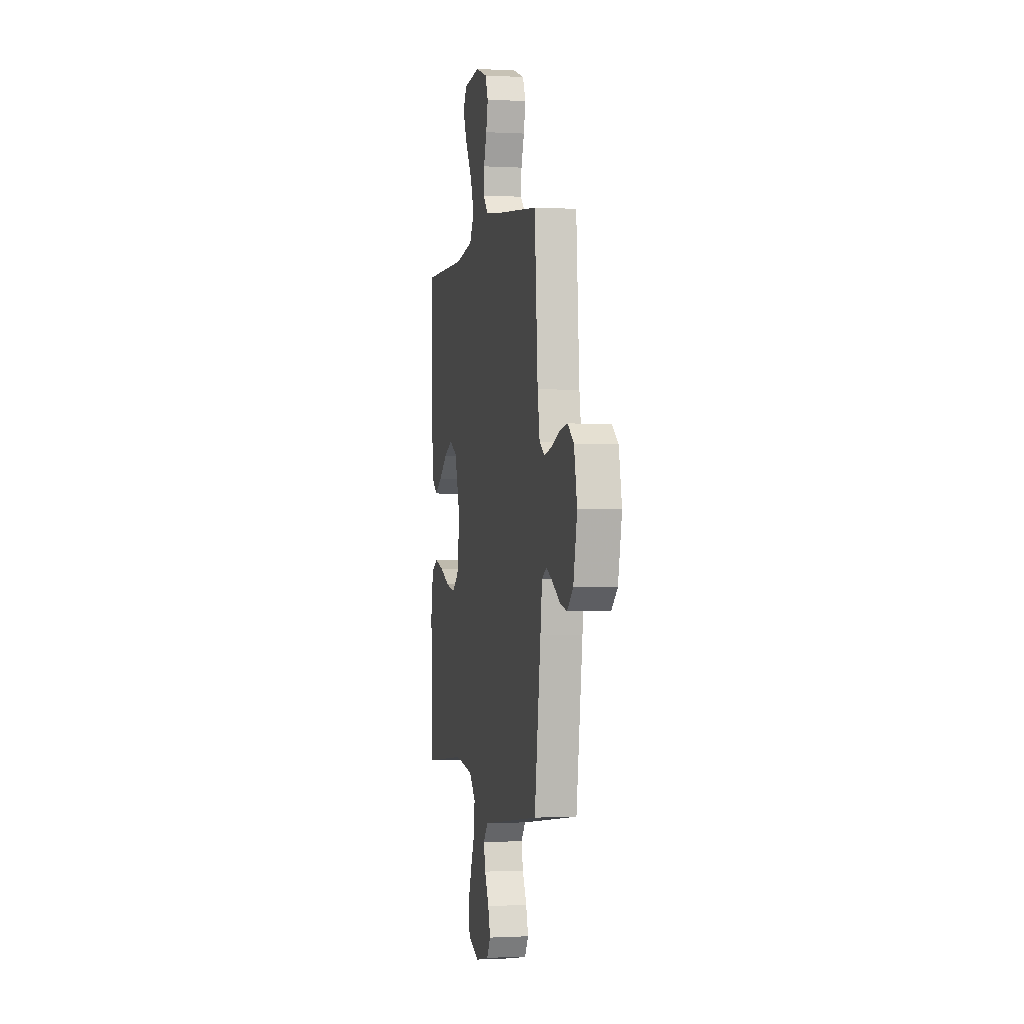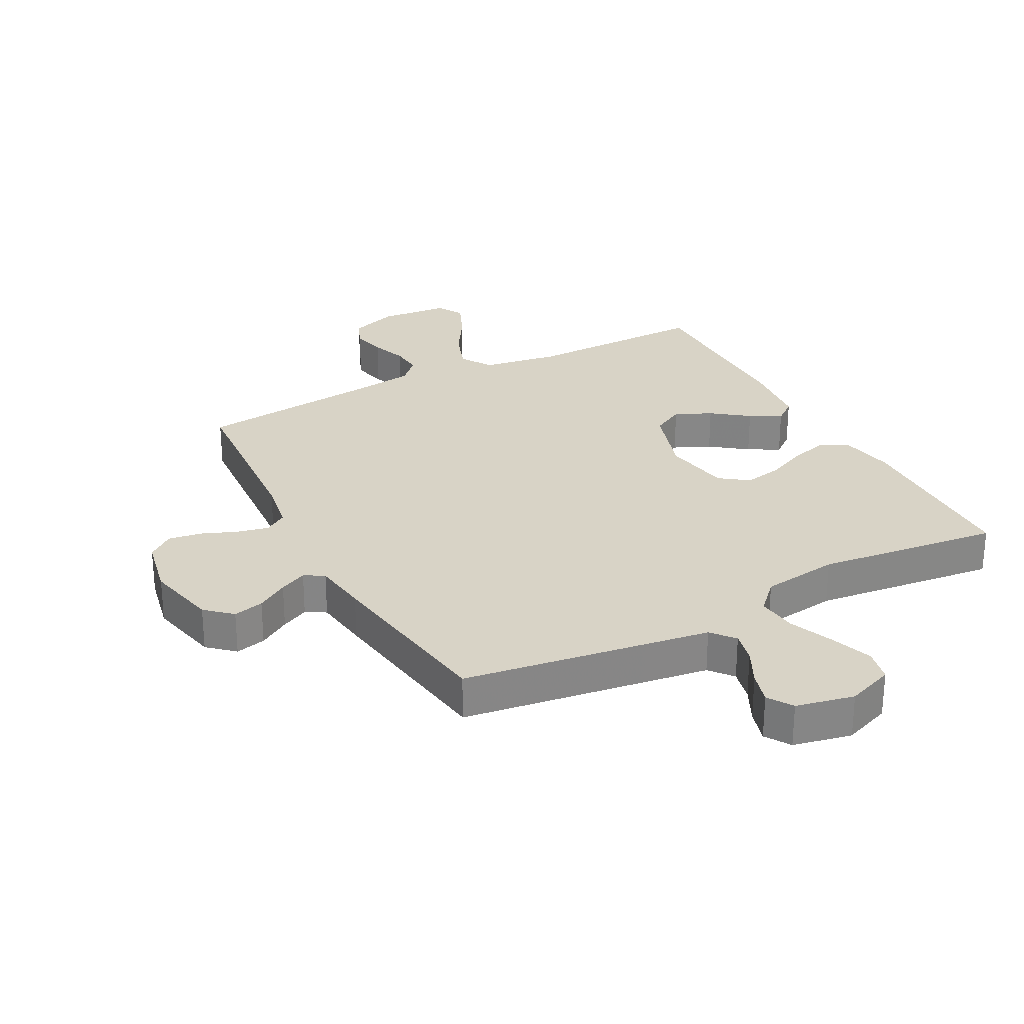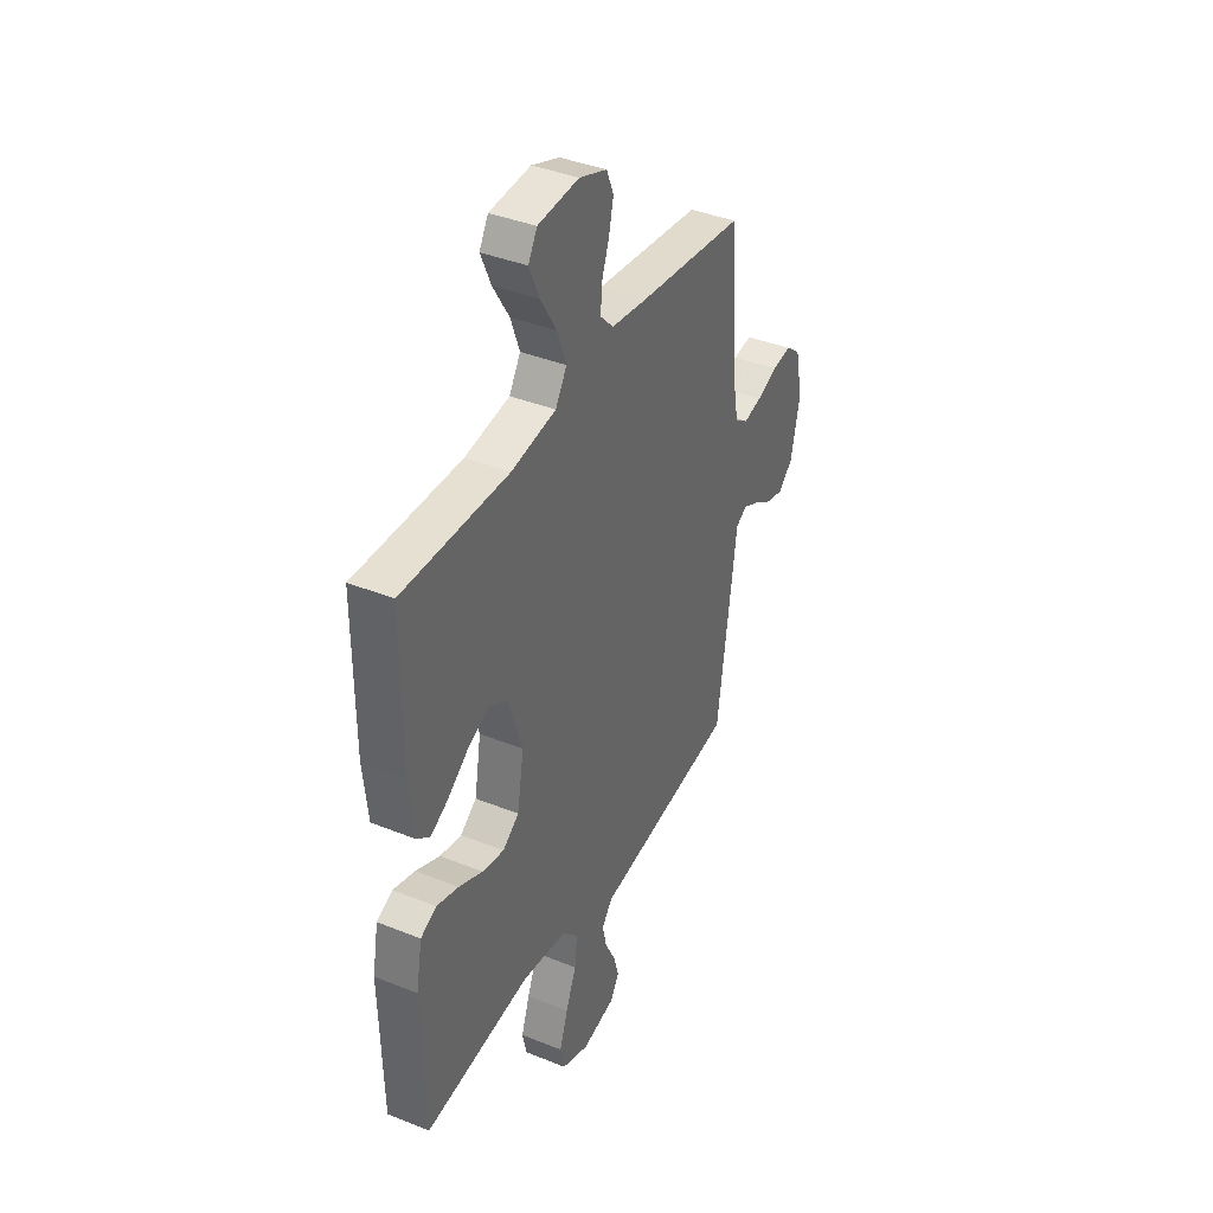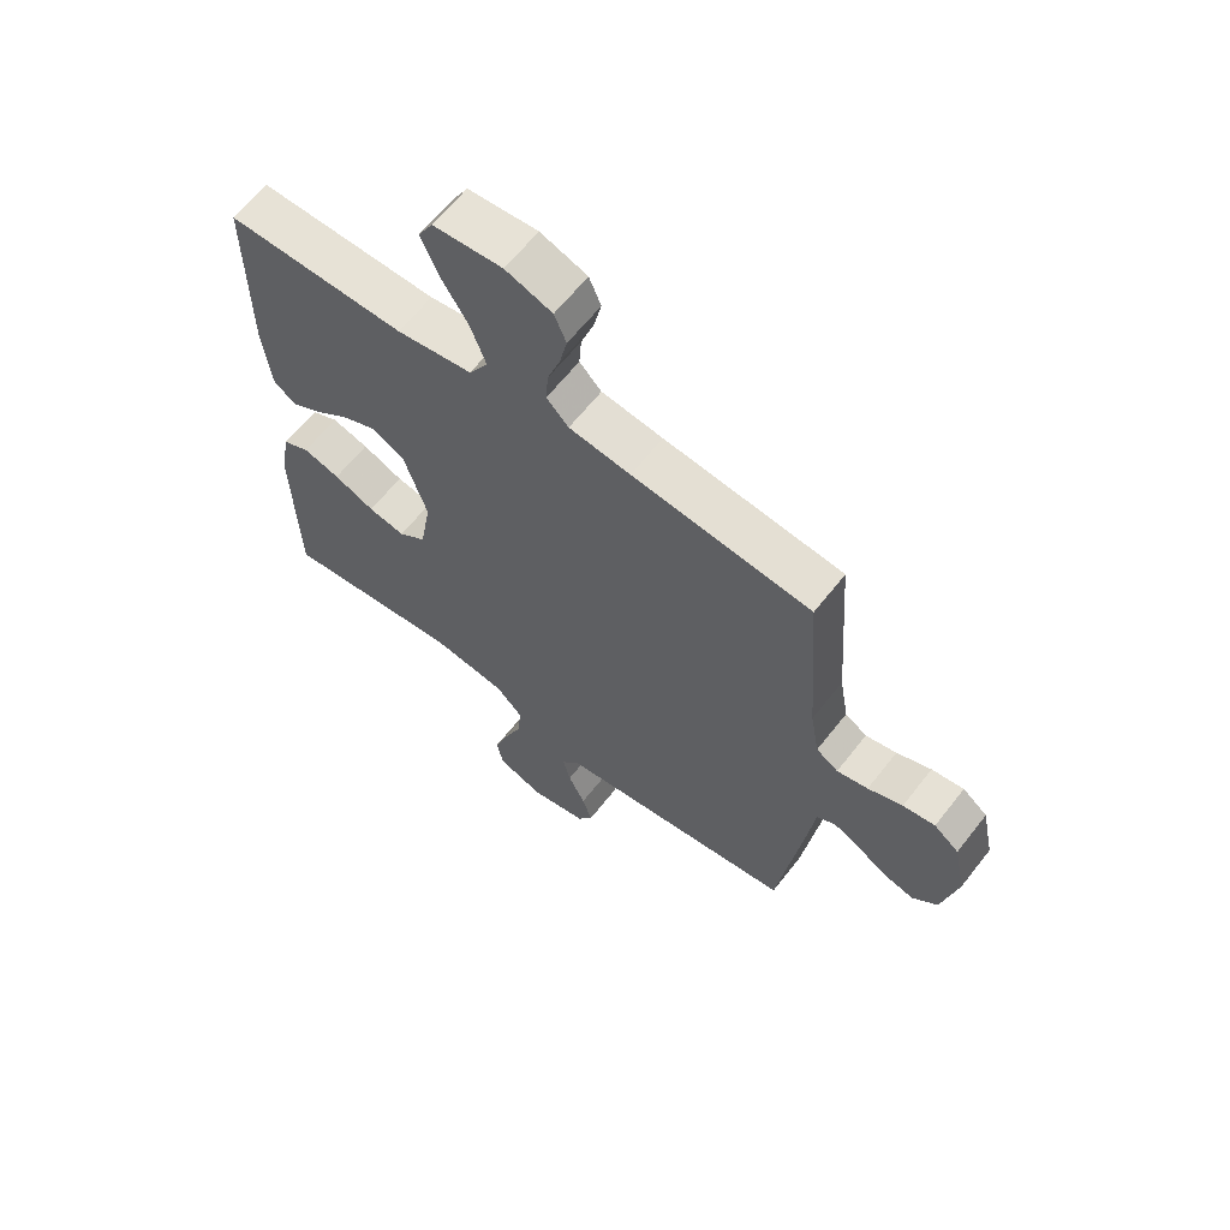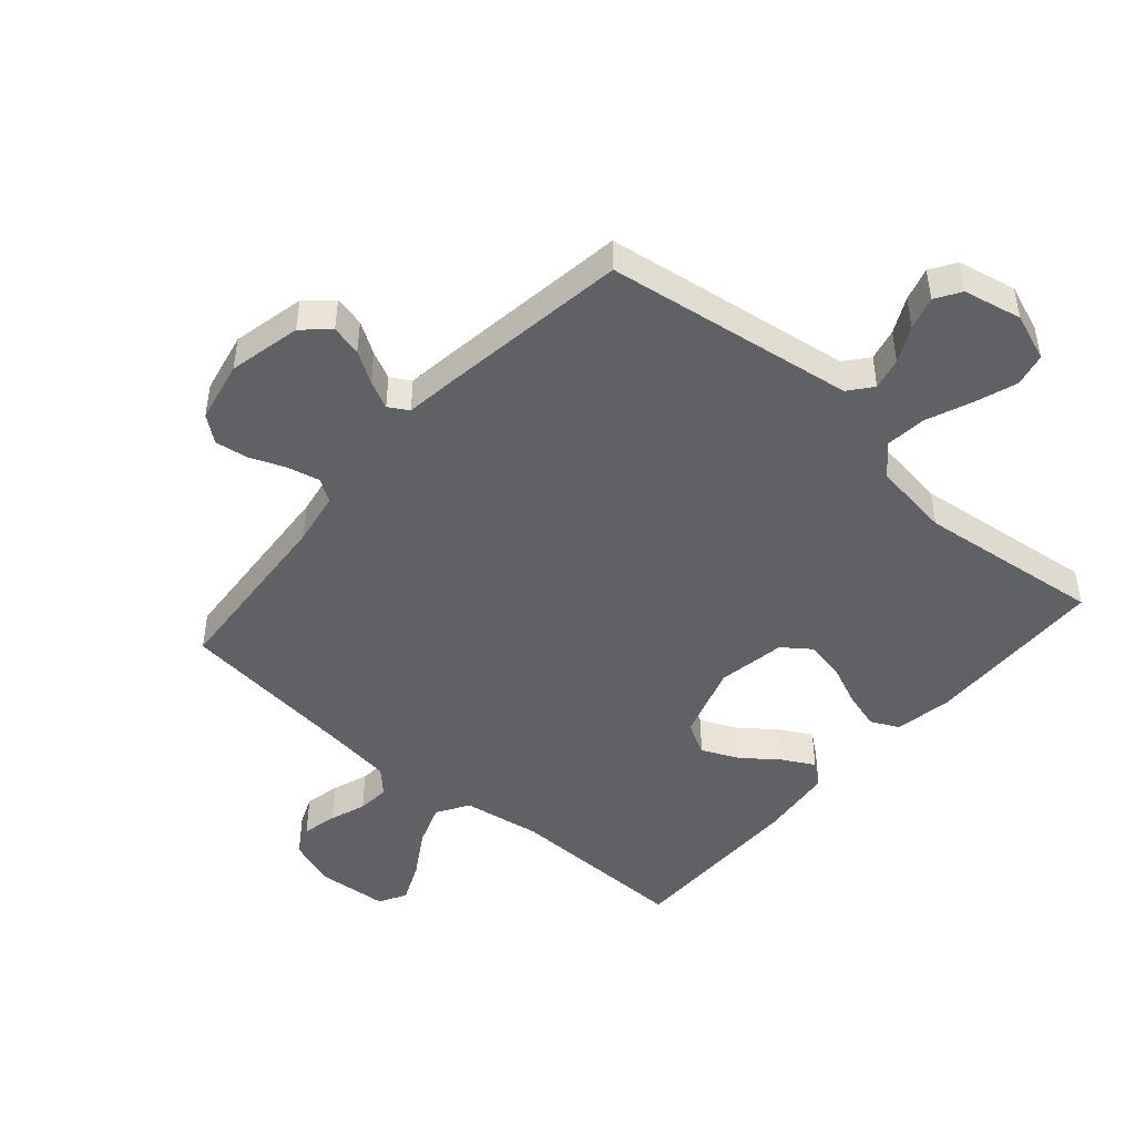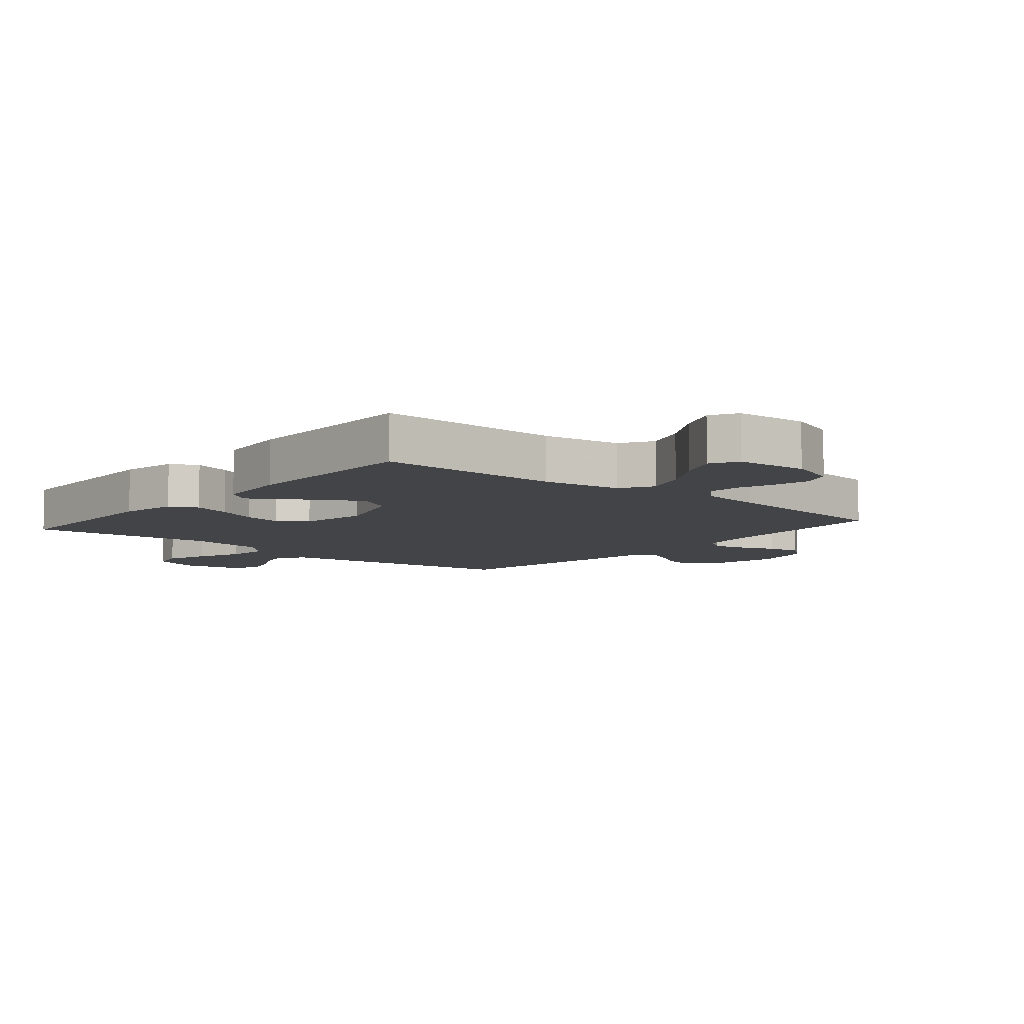
<metadata>
{"format":"obj","ext":"obj","renderer":"f3d","projection":"perspective","resolution":1024,"background":"white","views":[{"elev":-0.8,"azim":78.3,"up":"+Z"},{"elev":27.8,"azim":152.1,"up":"+Y"},{"elev":39.1,"azim":-63.3,"up":"+Z"},{"elev":63.3,"azim":38.0,"up":"+Z"},{"elev":-46.8,"azim":139.0,"up":"+Y"},{"elev":-7.7,"azim":-40.2,"up":"+Y"}]}
</metadata>
<code>
v 0.5 0.07 -0.5
v 0.2 0.07 -0.543
v 0.095 0.07 -0.558
v 0.064 0.07 -0.596
v 0.076 0.07 -0.648
v 0.105 0.07 -0.706
v 0.121 0.07 -0.76
v 0.095 0.07 -0.801
v 0 0.07 -0.821
v -0.077 0.07 -0.792
v -0.089 0.07 -0.738
v -0.065 0.07 -0.669
v -0.035 0.07 -0.596
v -0.028 0.07 -0.53
v -0.073 0.07 -0.483
v -0.2 0.07 -0.465
v -0.5 0.07 -0.5
v -0.507 0.07 -0.2
v -0.49 0.07 -0.107
v -0.445 0.07 -0.085
v -0.383 0.07 -0.103
v -0.315 0.07 -0.133
v -0.253 0.07 -0.145
v -0.207 0.07 -0.111
v -0.188 0.07 0
v -0.227 0.07 0.122
v -0.28 0.07 0.151
v -0.34 0.07 0.124
v -0.399 0.07 0.079
v -0.45 0.07 0.051
v -0.487 0.07 0.08
v -0.5 0.07 0.2
v -0.5 0.07 0.5
v -0.2 0.07 0.496
v -0.073 0.07 0.516
v -0.041 0.07 0.568
v -0.066 0.07 0.637
v -0.112 0.07 0.712
v -0.141 0.07 0.778
v -0.116 0.07 0.822
v 0 0.07 0.831
v 0.078 0.07 0.803
v 0.098 0.07 0.755
v 0.085 0.07 0.698
v 0.064 0.07 0.639
v 0.06 0.07 0.586
v 0.097 0.07 0.548
v 0.2 0.07 0.534
v 0.5 0.07 0.5
v 0.522 0.07 0.2
v 0.537 0.07 0.114
v 0.574 0.07 0.09
v 0.626 0.07 0.102
v 0.684 0.07 0.125
v 0.738 0.07 0.133
v 0.78 0.07 0.1
v 0.801 0.07 0
v 0.775 0.07 -0.118
v 0.733 0.07 -0.156
v 0.683 0.07 -0.144
v 0.632 0.07 -0.112
v 0.587 0.07 -0.09
v 0.555 0.07 -0.109
v 0.543 0.07 -0.2
v 0.5 0 -0.5
v 0.2 0 -0.543
v 0.095 0 -0.558
v 0.064 0 -0.596
v 0.076 0 -0.648
v 0.105 0 -0.706
v 0.121 0 -0.76
v 0.095 0 -0.801
v 0 0 -0.821
v -0.077 0 -0.792
v -0.089 0 -0.738
v -0.065 0 -0.669
v -0.035 0 -0.596
v -0.028 0 -0.53
v -0.073 0 -0.483
v -0.2 0 -0.465
v -0.5 0 -0.5
v -0.507 0 -0.2
v -0.49 0 -0.107
v -0.445 0 -0.085
v -0.383 0 -0.103
v -0.315 0 -0.133
v -0.253 0 -0.145
v -0.207 0 -0.111
v -0.188 0 0
v -0.227 0 0.122
v -0.28 0 0.151
v -0.34 0 0.124
v -0.399 0 0.079
v -0.45 0 0.051
v -0.487 0 0.08
v -0.5 0 0.2
v -0.5 0 0.5
v -0.2 0 0.496
v -0.073 0 0.516
v -0.041 0 0.568
v -0.066 0 0.637
v -0.112 0 0.712
v -0.141 0 0.778
v -0.116 0 0.822
v 0 0 0.831
v 0.078 0 0.803
v 0.098 0 0.755
v 0.085 0 0.698
v 0.064 0 0.639
v 0.06 0 0.586
v 0.097 0 0.548
v 0.2 0 0.534
v 0.5 0 0.5
v 0.522 0 0.2
v 0.537 0 0.114
v 0.574 0 0.09
v 0.626 0 0.102
v 0.684 0 0.125
v 0.738 0 0.133
v 0.78 0 0.1
v 0.801 0 0
v 0.775 0 -0.118
v 0.733 0 -0.156
v 0.683 0 -0.144
v 0.632 0 -0.112
v 0.587 0 -0.09
v 0.555 0 -0.109
v 0.543 0 -0.2
f 1 2 3
f 64 1 3
f 63 64 3
f 59 60 61
f 58 59 61
f 57 58 61
f 56 57 61
f 55 56 61
f 54 55 61
f 53 54 61
f 52 53 61 62
f 51 52 62 63
f 48 49 50
f 51 63 3
f 50 51 3
f 48 50 3
f 47 48 3
f 43 44 45
f 42 43 45
f 41 42 45
f 40 41 45
f 39 40 45
f 38 39 45
f 37 38 45
f 36 37 45 46
f 47 3 4
f 46 47 4
f 36 46 4
f 35 36 4
f 32 33 34
f 31 32 34
f 30 31 34
f 29 30 34
f 28 29 34
f 27 28 34 35
f 20 21 22
f 19 20 22
f 18 19 22
f 17 18 22
f 16 17 22
f 15 16 22 23
f 14 15 23 24
f 11 12 13
f 10 11 13
f 9 10 13
f 8 9 13
f 7 8 13
f 6 7 13
f 5 6 13
f 4 5 13 14
f 14 24 25
f 4 14 25
f 35 4 25
f 35 25 26
f 26 27 35
f 67 66 65
f 67 65 128
f 67 128 127
f 125 124 123
f 125 123 122
f 125 122 121
f 125 121 120
f 125 120 119
f 125 119 118
f 125 118 117
f 126 125 117 116
f 127 126 116 115
f 114 113 112
f 67 127 115
f 67 115 114
f 67 114 112
f 67 112 111
f 109 108 107
f 109 107 106
f 109 106 105
f 109 105 104
f 109 104 103
f 109 103 102
f 109 102 101
f 110 109 101 100
f 68 67 111
f 68 111 110
f 68 110 100
f 68 100 99
f 98 97 96
f 98 96 95
f 98 95 94
f 98 94 93
f 98 93 92
f 99 98 92 91
f 86 85 84
f 86 84 83
f 86 83 82
f 86 82 81
f 86 81 80
f 87 86 80 79
f 88 87 79 78
f 77 76 75
f 77 75 74
f 77 74 73
f 77 73 72
f 77 72 71
f 77 71 70
f 77 70 69
f 78 77 69 68
f 89 88 78
f 89 78 68
f 89 68 99
f 90 89 99
f 99 91 90
f 1 65 66 2
f 2 66 67 3
f 3 67 68 4
f 4 68 69 5
f 5 69 70 6
f 6 70 71 7
f 7 71 72 8
f 8 72 73 9
f 9 73 74 10
f 10 74 75 11
f 11 75 76 12
f 12 76 77 13
f 13 77 78 14
f 14 78 79 15
f 15 79 80 16
f 16 80 81 17
f 17 81 82 18
f 18 82 83 19
f 19 83 84 20
f 20 84 85 21
f 21 85 86 22
f 22 86 87 23
f 23 87 88 24
f 24 88 89 25
f 25 89 90 26
f 26 90 91 27
f 27 91 92 28
f 28 92 93 29
f 29 93 94 30
f 30 94 95 31
f 31 95 96 32
f 32 96 97 33
f 33 97 98 34
f 34 98 99 35
f 35 99 100 36
f 36 100 101 37
f 37 101 102 38
f 38 102 103 39
f 39 103 104 40
f 40 104 105 41
f 41 105 106 42
f 42 106 107 43
f 43 107 108 44
f 44 108 109 45
f 45 109 110 46
f 46 110 111 47
f 47 111 112 48
f 48 112 113 49
f 49 113 114 50
f 50 114 115 51
f 51 115 116 52
f 52 116 117 53
f 53 117 118 54
f 54 118 119 55
f 55 119 120 56
f 56 120 121 57
f 57 121 122 58
f 58 122 123 59
f 59 123 124 60
f 60 124 125 61
f 61 125 126 62
f 62 126 127 63
f 63 127 128 64
f 64 128 65 1

</code>
